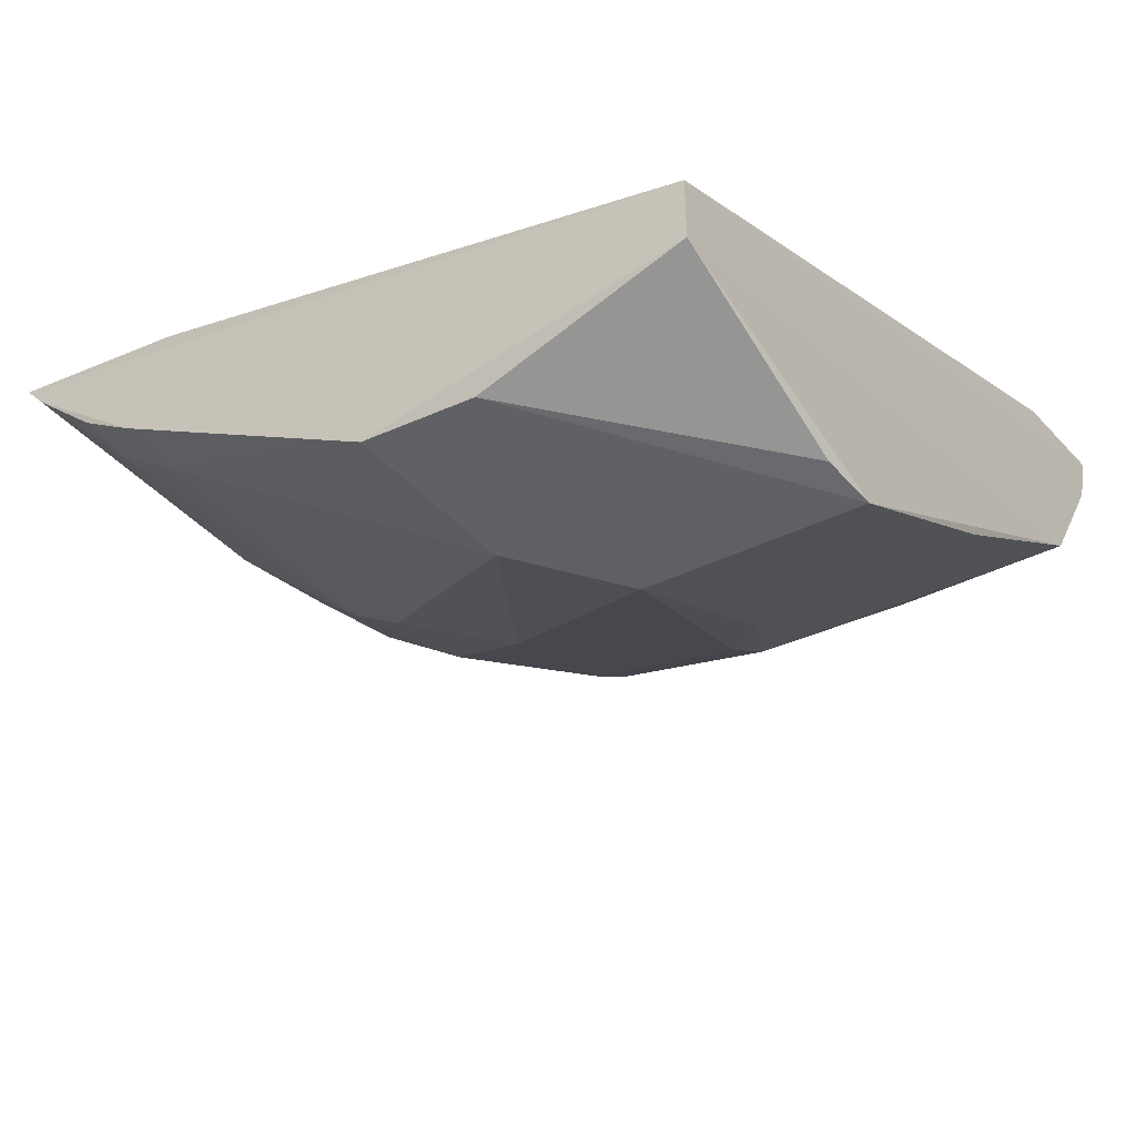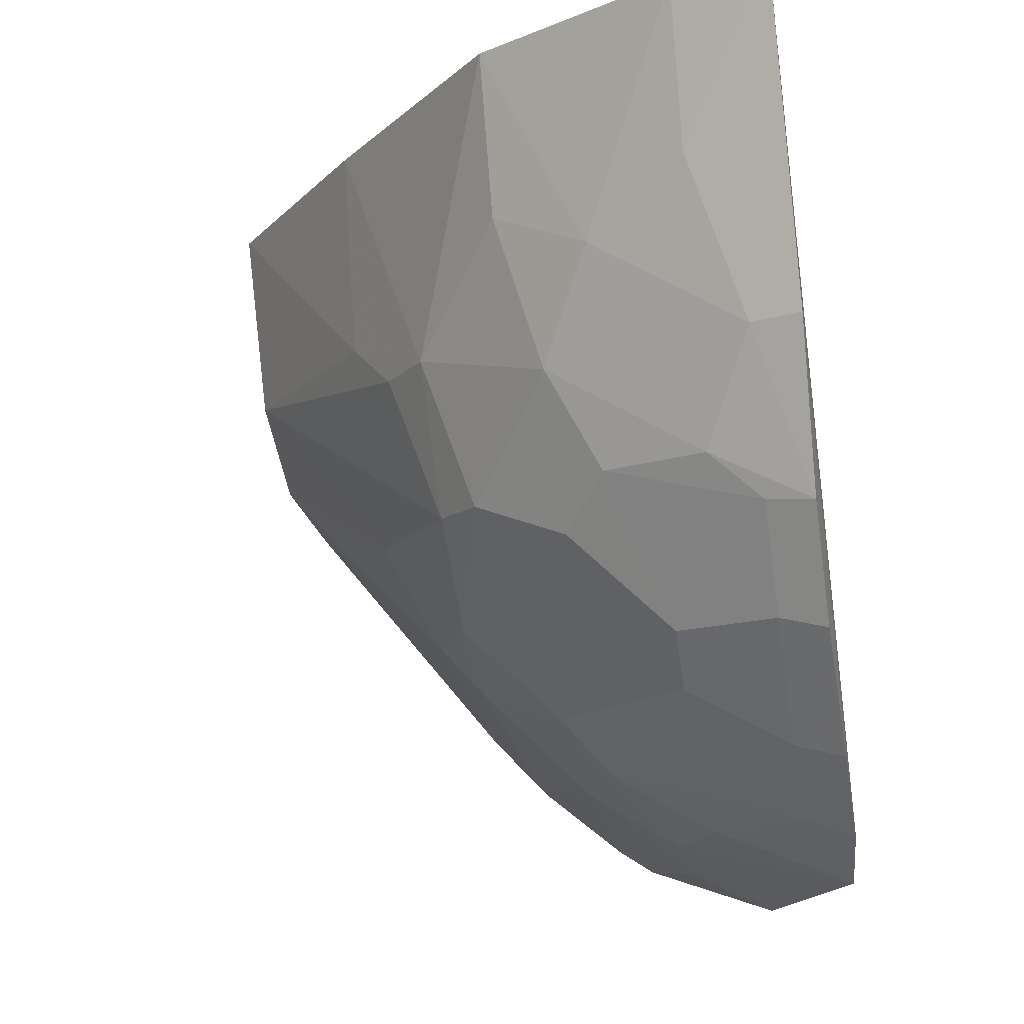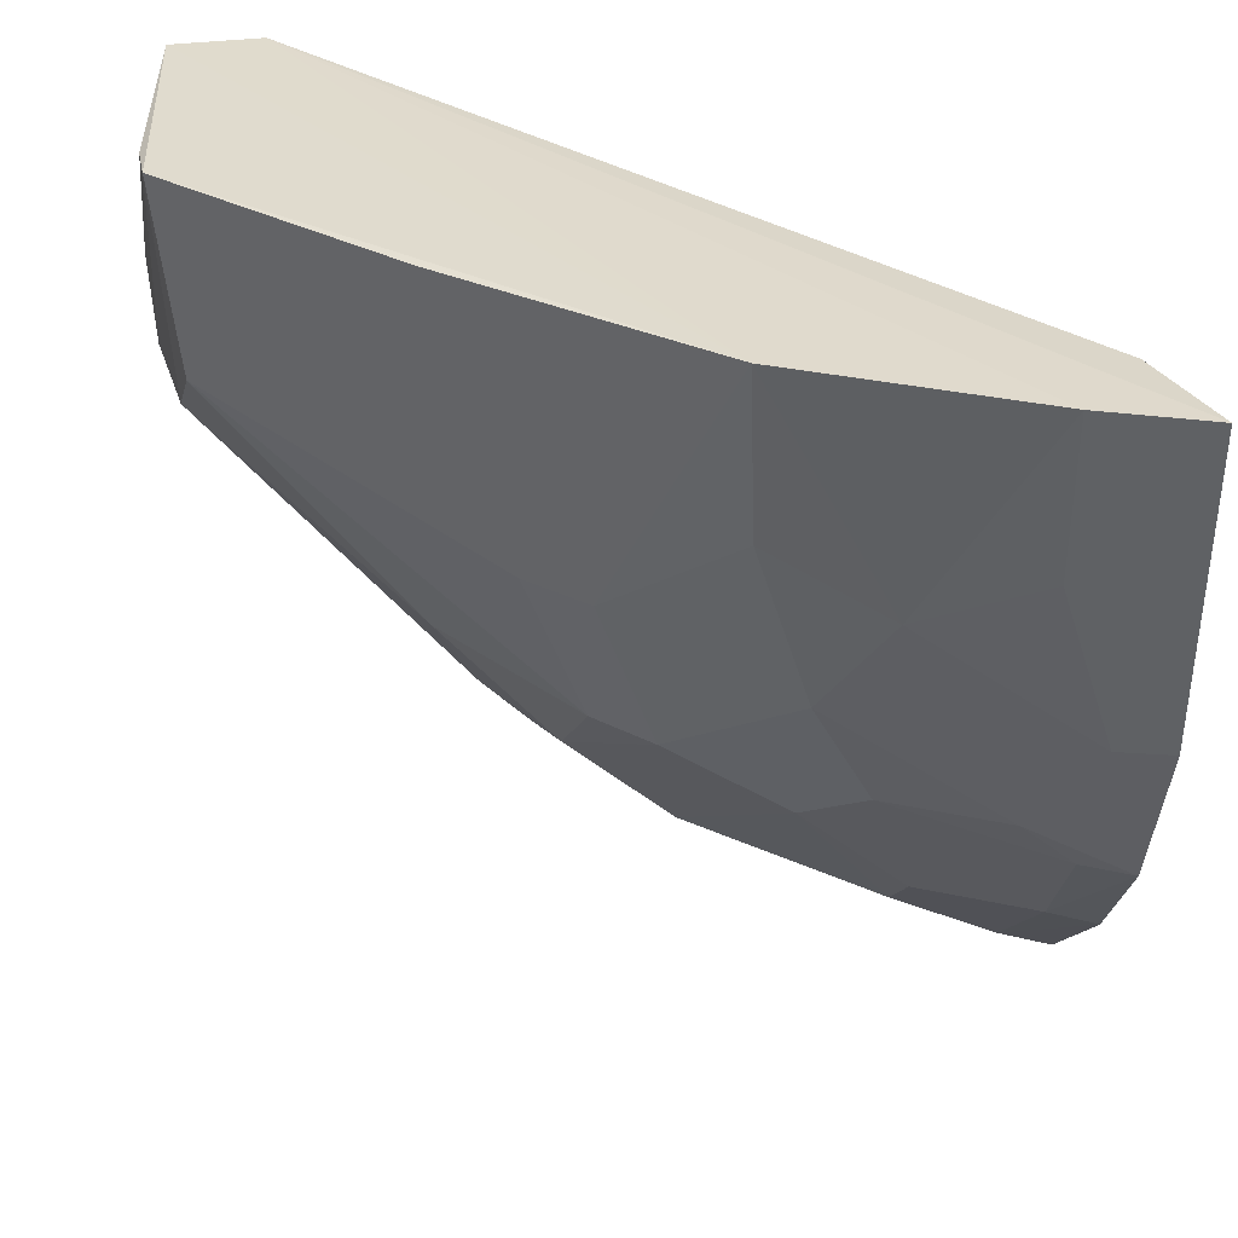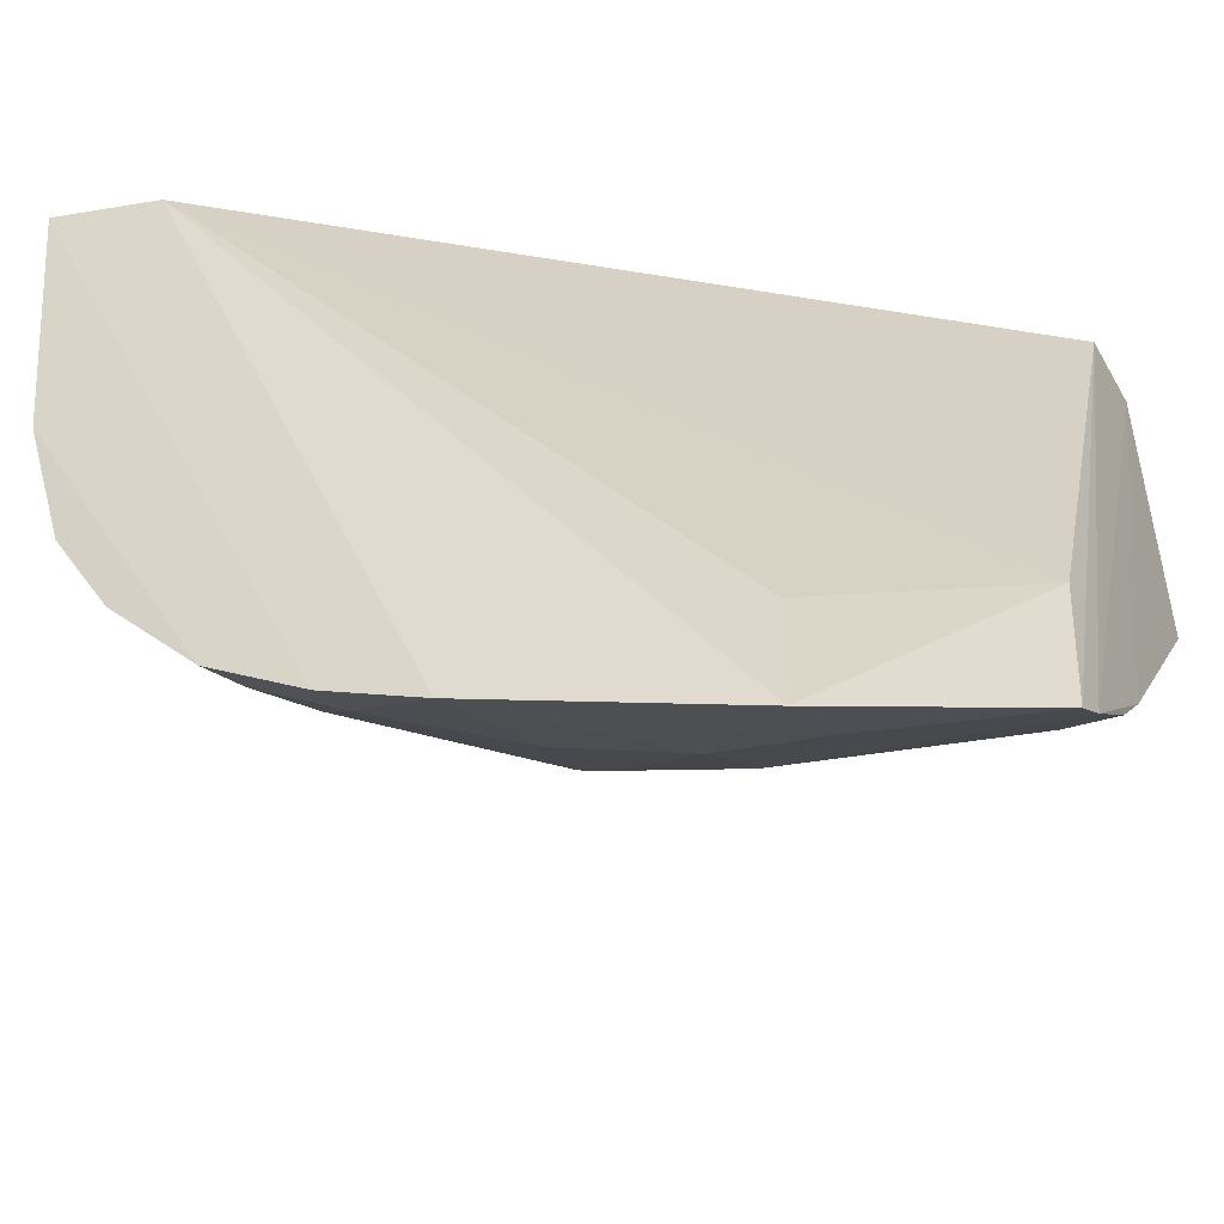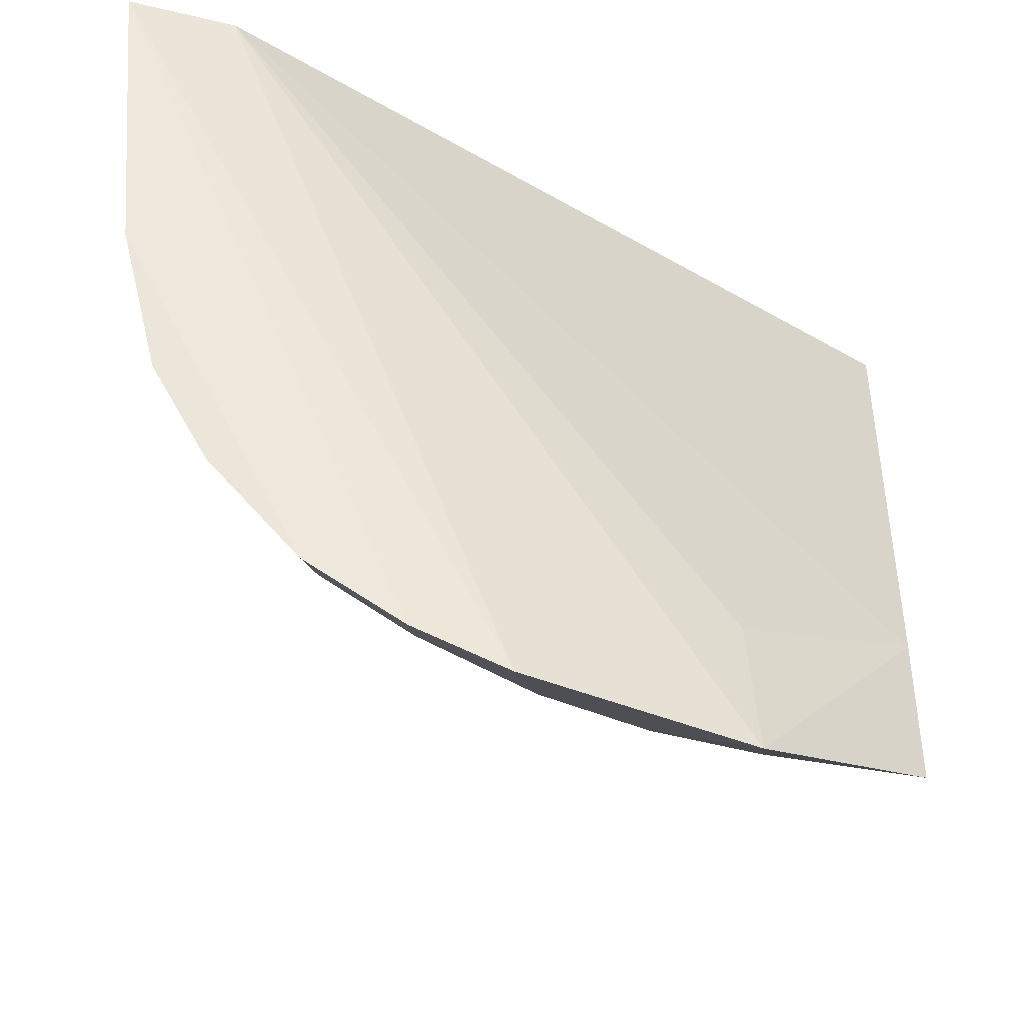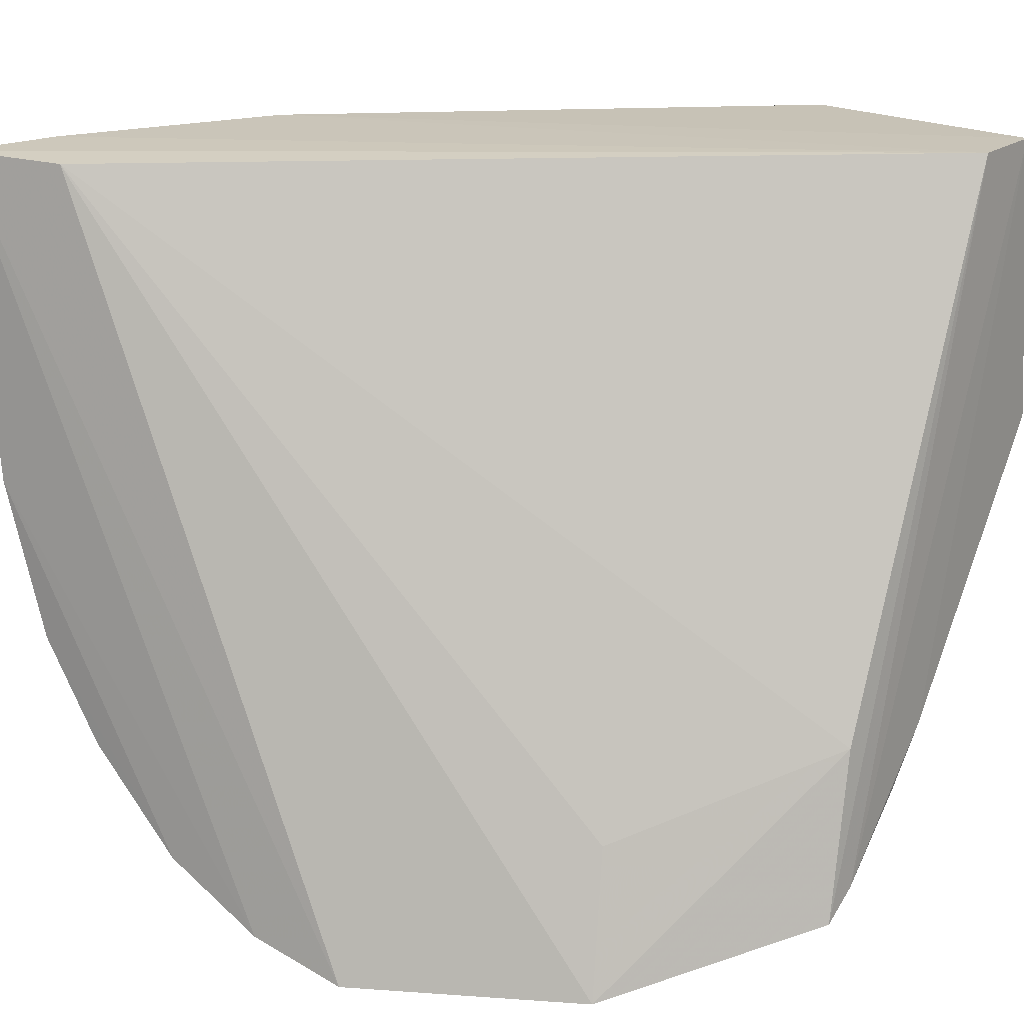
<metadata>
{"format":"obj","ext":"obj","renderer":"f3d","projection":"perspective","resolution":1024,"background":"white","views":[{"elev":-51.4,"azim":124.1,"up":"+Z"},{"elev":-14.8,"azim":-76.0,"up":"+Y"},{"elev":34.3,"azim":-103.7,"up":"+Y"},{"elev":-44.2,"azim":25.5,"up":"+Y"},{"elev":56.1,"azim":3.0,"up":"+Z"},{"elev":18.9,"azim":33.8,"up":"+Y"}]}
</metadata>
<code>
v -0.09421 -0.04813 0.0391
v -0.04816 -0.08774 0.02384
v -0.04841 -0.04829 0.008115
v -0.06233 -0.04809 0.0005615
v -0.08208 -0.07399 0.02597
v -0.04809 -0.06464 0.001519
v -0.08579 -0.04784 0.02216
v -0.08818 -0.04842 0.03778
v -0.07502 -0.08938 0.0398
v -0.04801 -0.08635 0.02169
v -0.04823 -0.04823 0.003255
v -0.06164 -0.05927 0.001716
v -0.09217 -0.04796 0.03378
v -0.04848 -0.07833 0.02153
v -0.08916 -0.07481 0.03999
v -0.06985 -0.09123 0.03904
v -0.04875 -0.05915 0.001226
v -0.04798 -0.07945 0.01397
v -0.05647 -0.06349 0.001733
v -0.07939 -0.0629 0.01715
v -0.08512 -0.06582 0.02551
v -0.09178 -0.06613 0.03993
v -0.07987 -0.08524 0.03733
v -0.05755 -0.09134 0.03281
v -0.05955 -0.04844 0.0006867
v -0.05108 -0.07931 0.01412
v -0.07098 -0.07641 0.01744
v -0.07403 -0.04808 0.0108
v -0.07353 -0.05995 0.01145
v -0.08792 -0.06006 0.02842
v -0.08805 -0.07176 0.03449
v -0.07899 -0.07131 0.0202
v -0.08499 -0.05706 0.0227
v -0.08049 -0.08604 0.04006
v -0.0911 -0.05693 0.03411
v -0.08508 -0.0797 0.03745
v -0.0584 -0.08313 0.03058
v -0.06276 -0.08494 0.0231
v -0.04806 -0.08249 0.01689
v -0.06805 -0.07056 0.01176
v -0.0654 -0.07621 0.01454
v -0.07962 -0.08207 0.03166
v -0.07639 -0.06293 0.01442
v -0.08503 -0.0715 0.0286
v -0.09083 -0.06613 0.0372
v -0.07486 -0.08837 0.03715
v -0.0882 -0.07439 0.03735
v -0.08572 -0.08046 0.04002
v -0.05727 -0.08903 0.02797
v -0.05092 -0.08239 0.01708
v -0.07632 -0.07113 0.01757
v -0.0655 -0.07912 0.01723
v -0.07143 -0.08182 0.02316
v -0.08208 -0.07945 0.03172
v -0.06884 -0.08809 0.03146
v -0.06299 -0.08812 0.02825
v -0.06881 -0.08481 0.02565
f 8 3 1
f 10 3 2
f 11 3 10
f 11 7 3
f 11 4 7
f 13 1 3
f 13 3 7
f 14 2 3
f 14 3 8
f 16 8 1
f 16 1 9
f 17 11 6
f 17 6 4
f 18 11 10
f 18 6 11
f 19 12 4
f 19 4 6
f 22 9 1
f 24 8 16
f 24 2 14
f 25 17 4
f 25 4 11
f 25 11 17
f 26 19 6
f 26 6 18
f 28 20 7
f 28 7 4
f 29 4 12
f 29 28 4
f 29 20 28
f 30 13 7
f 32 21 20
f 33 7 20
f 33 20 21
f 33 30 7
f 33 21 30
f 34 22 15
f 34 9 22
f 35 1 13
f 35 13 30
f 37 24 14
f 37 14 8
f 37 8 24
f 39 26 18
f 39 18 10
f 40 12 19
f 41 19 26
f 41 40 19
f 41 27 40
f 42 23 36
f 43 29 12
f 43 20 29
f 44 31 21
f 44 32 5
f 44 21 32
f 45 31 15
f 45 15 22
f 45 30 21
f 45 21 31
f 45 35 30
f 45 22 1
f 45 1 35
f 46 34 23
f 46 9 34
f 46 23 42
f 46 16 9
f 47 36 15
f 47 15 31
f 47 31 44
f 48 34 15
f 48 15 36
f 48 36 23
f 48 23 34
f 49 2 24
f 49 38 10
f 49 10 2
f 50 26 39
f 50 39 10
f 50 10 38
f 51 12 40
f 51 43 12
f 51 32 20
f 51 20 43
f 51 40 27
f 51 27 32
f 52 27 41
f 52 50 38
f 52 41 26
f 52 26 50
f 53 32 27
f 53 46 42
f 53 52 38
f 53 27 52
f 53 42 5
f 53 5 32
f 54 42 36
f 54 5 42
f 54 36 47
f 54 47 44
f 54 44 5
f 55 16 46
f 56 38 49
f 56 49 24
f 56 24 16
f 56 16 55
f 57 53 38
f 57 56 55
f 57 38 56
f 57 55 46
f 57 46 53

</code>
